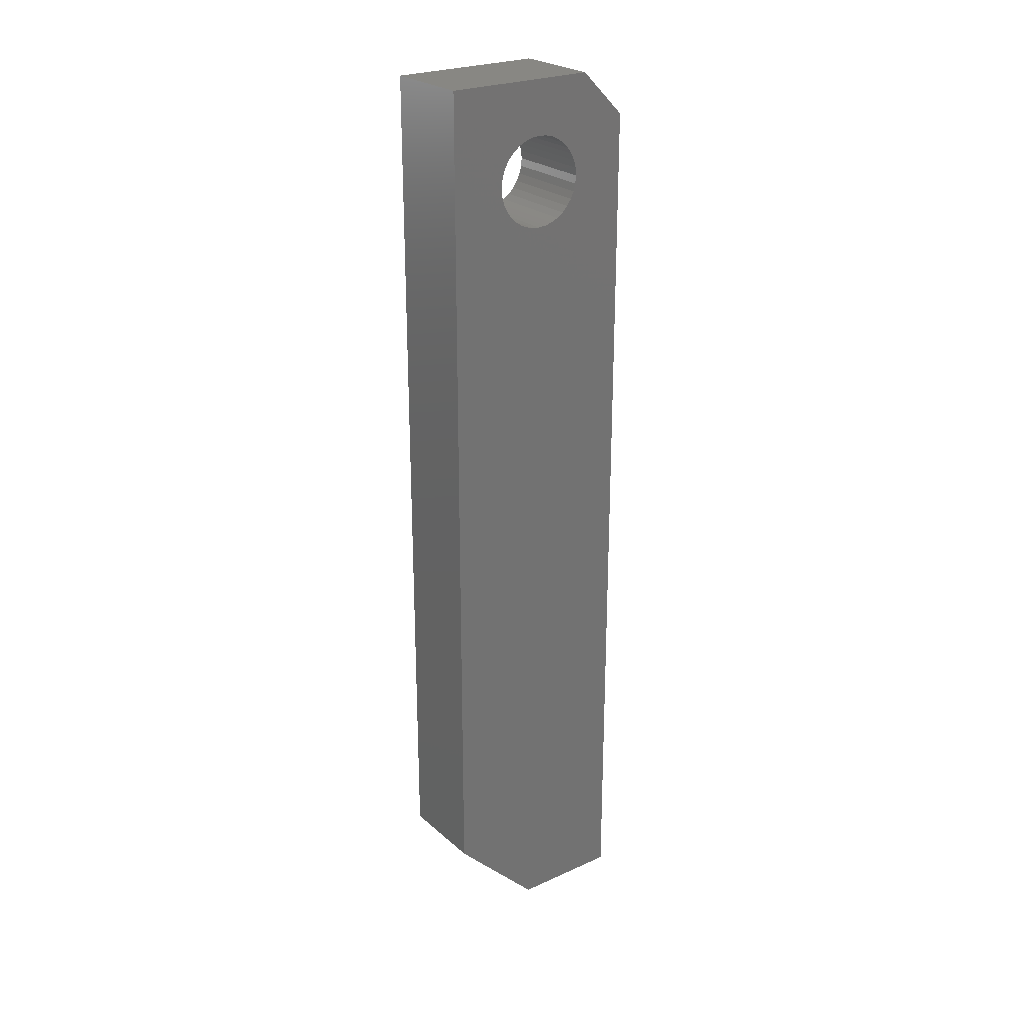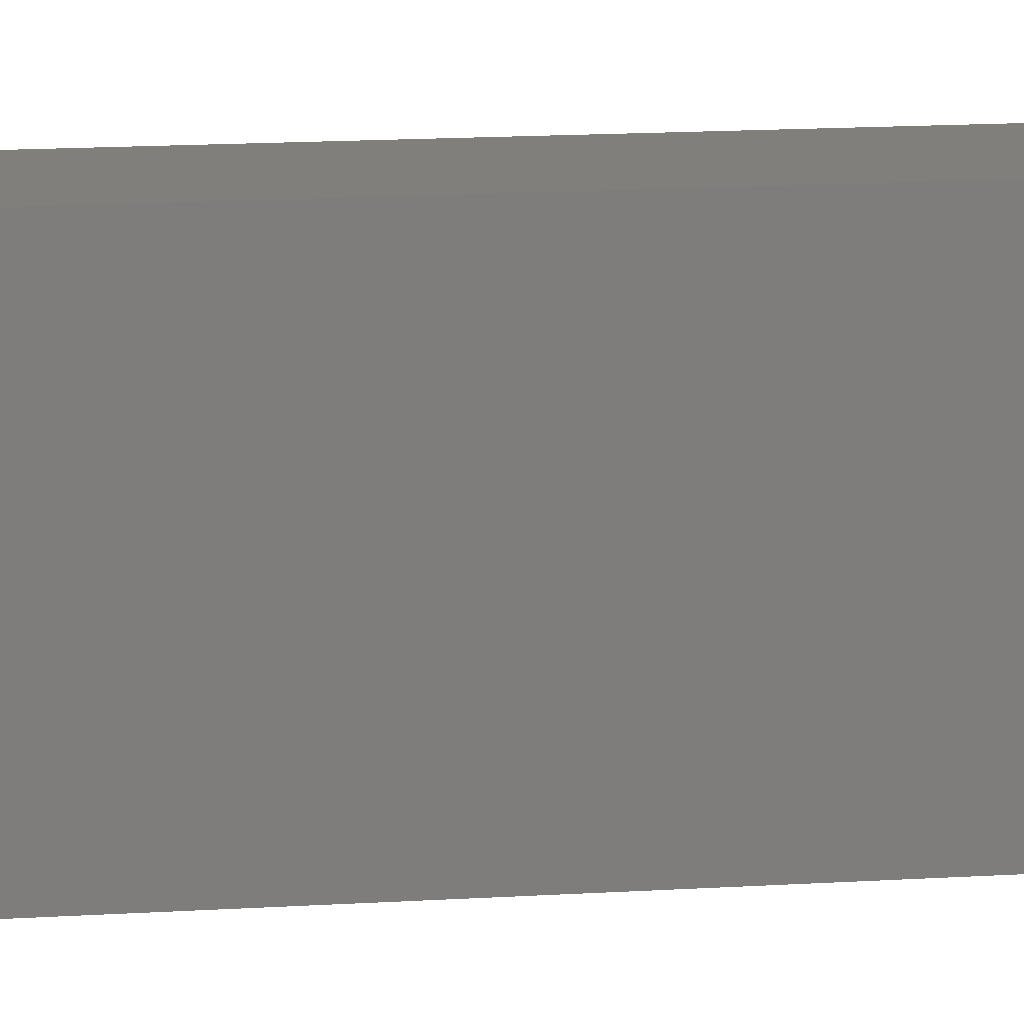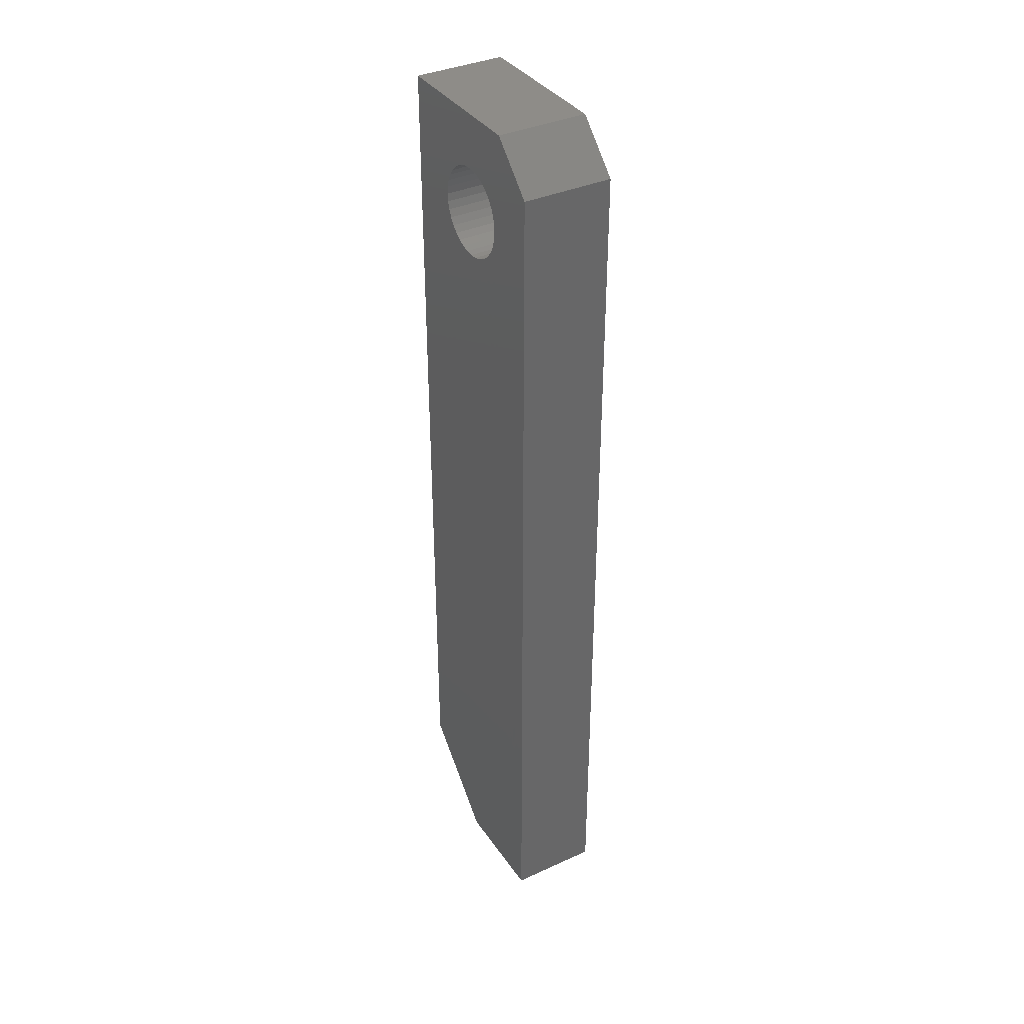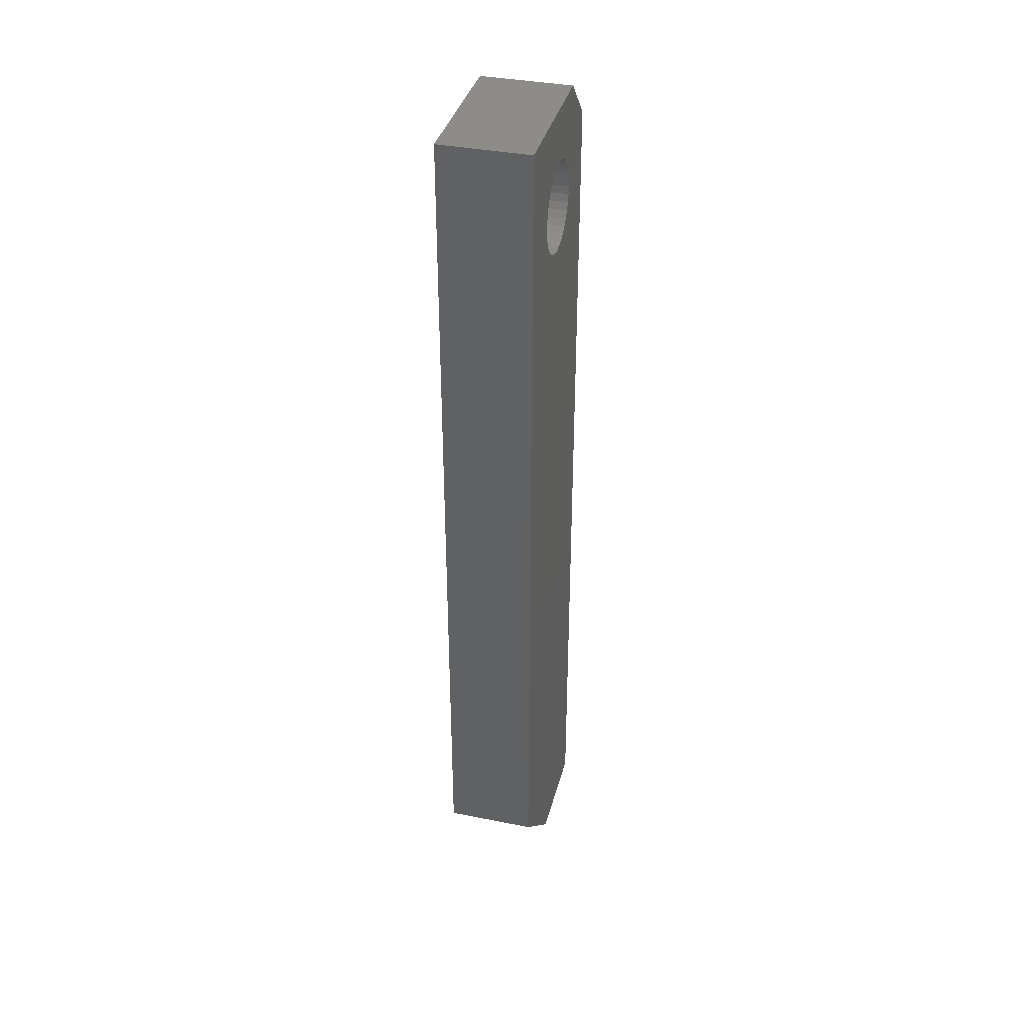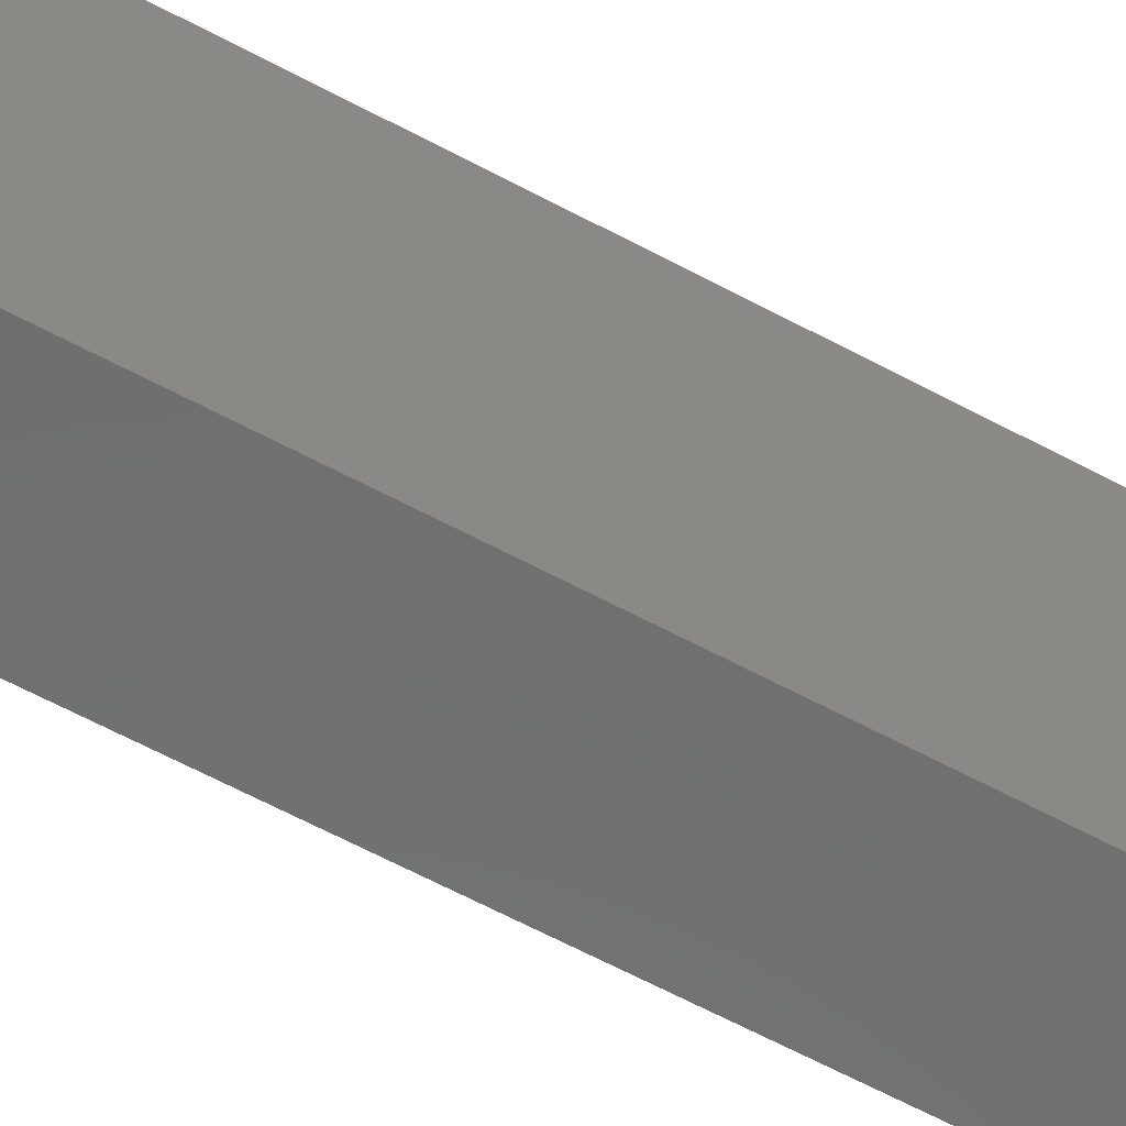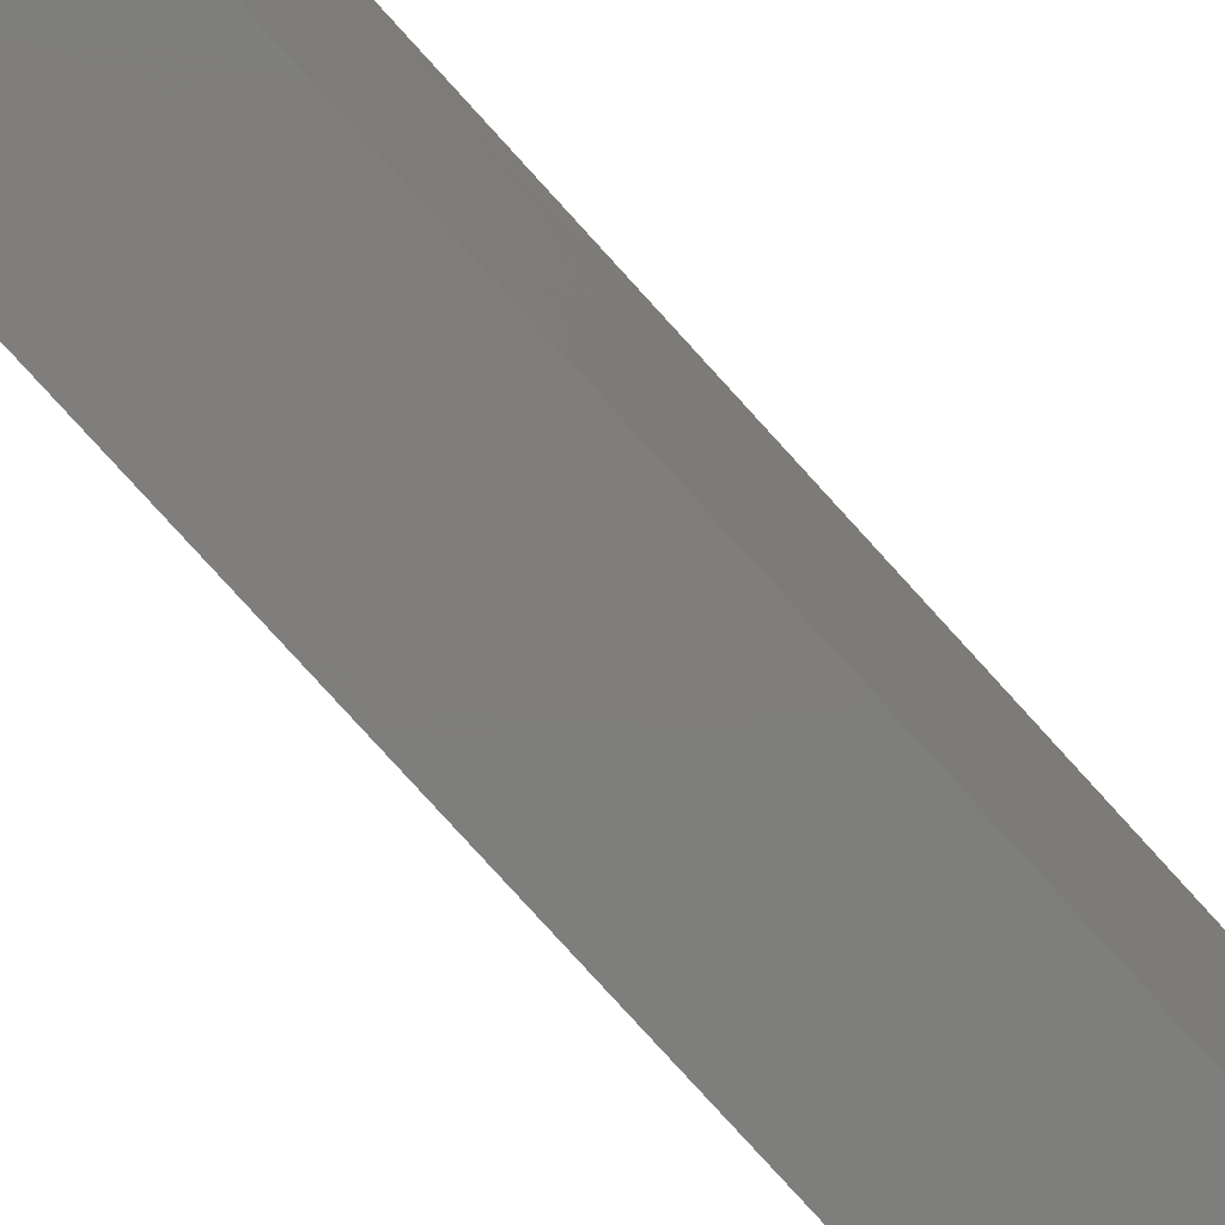
<metadata>
{"format":"stl","ext":"stl","renderer":"f3d","projection":"perspective","resolution":1024,"background":"white","views":[{"elev":24.9,"azim":53.9,"up":"+Y"},{"elev":12.9,"azim":-98.9,"up":"+Z"},{"elev":37.0,"azim":149.7,"up":"+Y"},{"elev":37.2,"azim":14.4,"up":"+Y"},{"elev":-60.4,"azim":-119.1,"up":"+Z"},{"elev":-78.0,"azim":-137.9,"up":"+Z"}]}
</metadata>
<code>
# stl→obj: 84 verts, 168 faces
v 2216 555.4 1931
v 2216 555.4 1948
v 2226 555.4 1931
v 2226 555.4 1948
v 2226 461.4 1948
v 2216 461.4 1948
v 2216 451.4 1938
v 2216 451.4 1926
v 2226 451.4 1938
v 2226 451.4 1926
v 2226 550.4 1926
v 2216 550.4 1926
v 2226 545.3 1932
v 2226 546.1 1933
v 2226 546.9 1933
v 2226 539.7 1939
v 2226 540.1 1940
v 2226 540.6 1941
v 2226 541.2 1941
v 2226 549.3 1937
v 2226 549.1 1936
v 2226 544.4 1942
v 2226 545.3 1942
v 2226 546.1 1942
v 2226 546.9 1942
v 2226 547.6 1941
v 2226 548.2 1941
v 2226 548.7 1940
v 2226 544.4 1932
v 2226 543.5 1932
v 2226 542.7 1933
v 2226 541.9 1933
v 2226 541.2 1934
v 2226 540.6 1934
v 2226 540.1 1935
v 2226 541.9 1942
v 2226 542.7 1942
v 2226 543.5 1942
v 2226 548.7 1935
v 2226 548.2 1934
v 2226 547.6 1934
v 2226 539.7 1936
v 2226 539.5 1937
v 2226 539.4 1937
v 2226 539.5 1938
v 2226 549.1 1939
v 2226 549.3 1938
v 2226 549.4 1937
v 2216 549.4 1937
v 2216 548.7 1935
v 2216 549.1 1936
v 2216 549.3 1937
v 2216 541.9 1942
v 2216 541.2 1941
v 2216 540.6 1941
v 2216 540.1 1940
v 2216 549.3 1938
v 2216 549.1 1939
v 2216 548.7 1940
v 2216 546.9 1942
v 2216 546.1 1942
v 2216 545.3 1942
v 2216 548.2 1941
v 2216 547.6 1941
v 2216 544.4 1942
v 2216 543.5 1942
v 2216 542.7 1942
v 2216 539.7 1936
v 2216 540.1 1935
v 2216 540.6 1934
v 2216 539.7 1939
v 2216 539.5 1938
v 2216 539.4 1937
v 2216 539.5 1937
v 2216 543.5 1932
v 2216 544.4 1932
v 2216 545.3 1932
v 2216 546.1 1933
v 2216 541.2 1934
v 2216 541.9 1933
v 2216 542.7 1933
v 2216 546.9 1933
v 2216 547.6 1934
v 2216 548.2 1934
f 1 2 3
f 3 2 4
f 5 4 6
f 6 4 2
f 7 8 9
f 9 8 10
f 11 10 12
f 12 10 8
f 13 11 14
f 14 11 15
f 16 17 5
f 5 17 18
f 5 18 19
f 3 20 21
f 22 23 4
f 4 23 24
f 4 24 25
f 25 26 4
f 4 26 27
f 4 27 28
f 13 29 11
f 11 29 30
f 11 30 10
f 10 30 31
f 10 31 32
f 32 33 10
f 10 33 34
f 10 34 35
f 19 36 5
f 5 36 37
f 5 37 4
f 4 37 38
f 4 38 22
f 21 39 3
f 3 39 40
f 3 40 11
f 11 40 41
f 11 41 15
f 35 42 10
f 10 42 43
f 10 43 9
f 9 43 44
f 9 44 5
f 5 44 45
f 5 45 16
f 28 46 4
f 4 46 47
f 4 47 3
f 3 47 48
f 3 48 20
f 2 1 49
f 50 51 1
f 1 51 52
f 1 52 49
f 53 54 6
f 6 54 55
f 6 55 56
f 49 57 2
f 2 57 58
f 2 58 59
f 60 61 2
f 2 61 62
f 59 63 2
f 2 63 64
f 2 64 60
f 62 65 2
f 2 65 66
f 2 66 6
f 6 66 67
f 6 67 53
f 68 69 8
f 8 69 70
f 56 71 6
f 6 71 72
f 6 72 7
f 7 72 73
f 7 73 8
f 8 73 74
f 8 74 68
f 75 76 12
f 12 76 77
f 12 77 78
f 70 79 8
f 8 79 80
f 8 80 12
f 12 80 81
f 12 81 75
f 78 82 12
f 12 82 83
f 12 83 1
f 1 83 84
f 1 84 50
f 6 7 5
f 5 7 9
f 47 49 48
f 48 49 52
f 48 52 20
f 20 52 51
f 20 51 21
f 21 51 50
f 21 50 39
f 39 50 84
f 39 84 40
f 40 84 83
f 40 83 41
f 41 83 82
f 41 82 15
f 15 82 78
f 15 78 14
f 14 78 77
f 14 77 13
f 13 77 76
f 13 76 29
f 29 76 75
f 29 75 30
f 30 75 81
f 30 81 31
f 31 81 80
f 31 80 32
f 32 80 79
f 32 79 33
f 33 79 70
f 33 70 34
f 34 70 69
f 34 69 35
f 35 69 68
f 35 68 42
f 42 68 74
f 42 74 43
f 43 74 73
f 43 73 44
f 44 73 72
f 44 72 45
f 45 72 71
f 45 71 16
f 16 71 56
f 16 56 17
f 17 56 55
f 17 55 18
f 18 55 54
f 18 54 19
f 19 54 53
f 19 53 36
f 36 53 67
f 36 67 37
f 37 67 66
f 37 66 38
f 38 66 65
f 38 65 22
f 22 65 62
f 22 62 23
f 23 62 61
f 23 61 24
f 24 61 60
f 24 60 25
f 25 60 64
f 25 64 26
f 26 64 63
f 26 63 27
f 27 63 59
f 27 59 28
f 28 59 58
f 28 58 46
f 46 58 57
f 46 57 47
f 47 57 49
f 12 1 11
f 11 1 3

</code>
